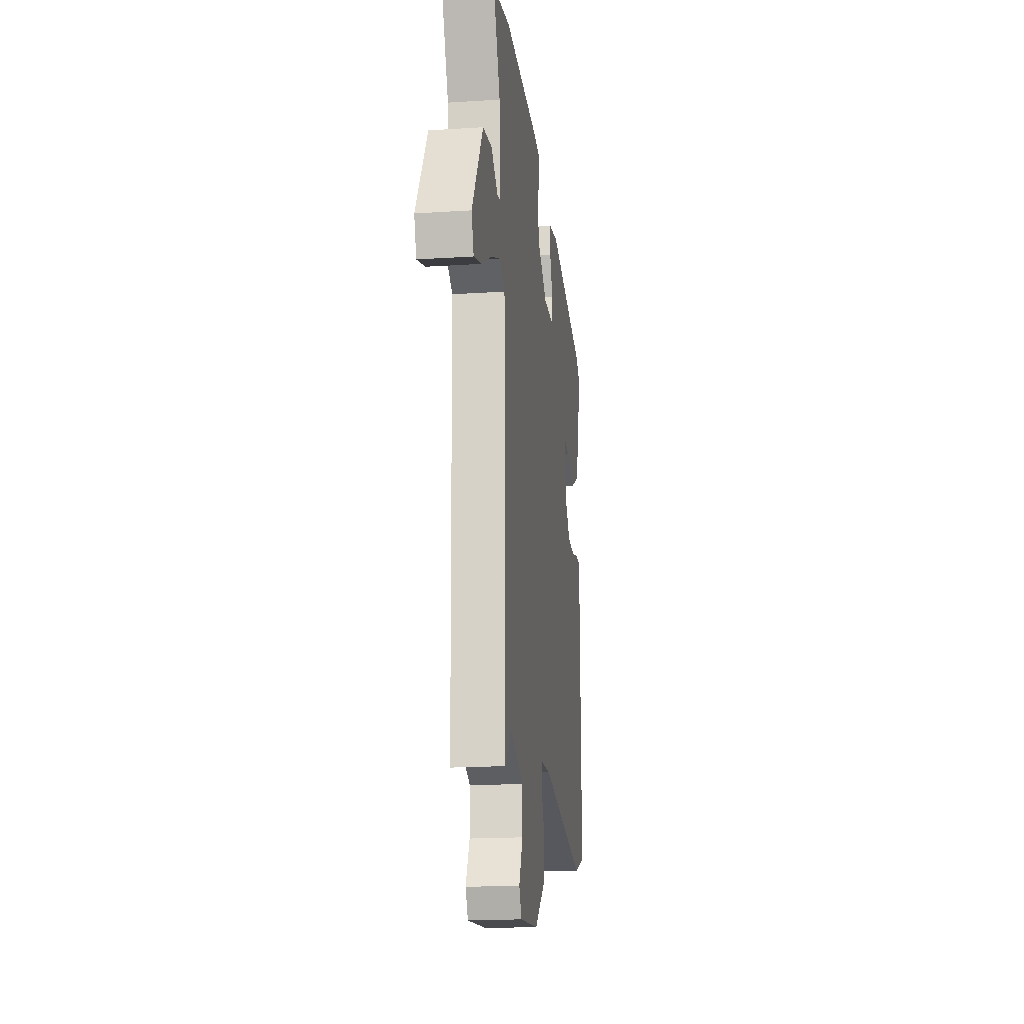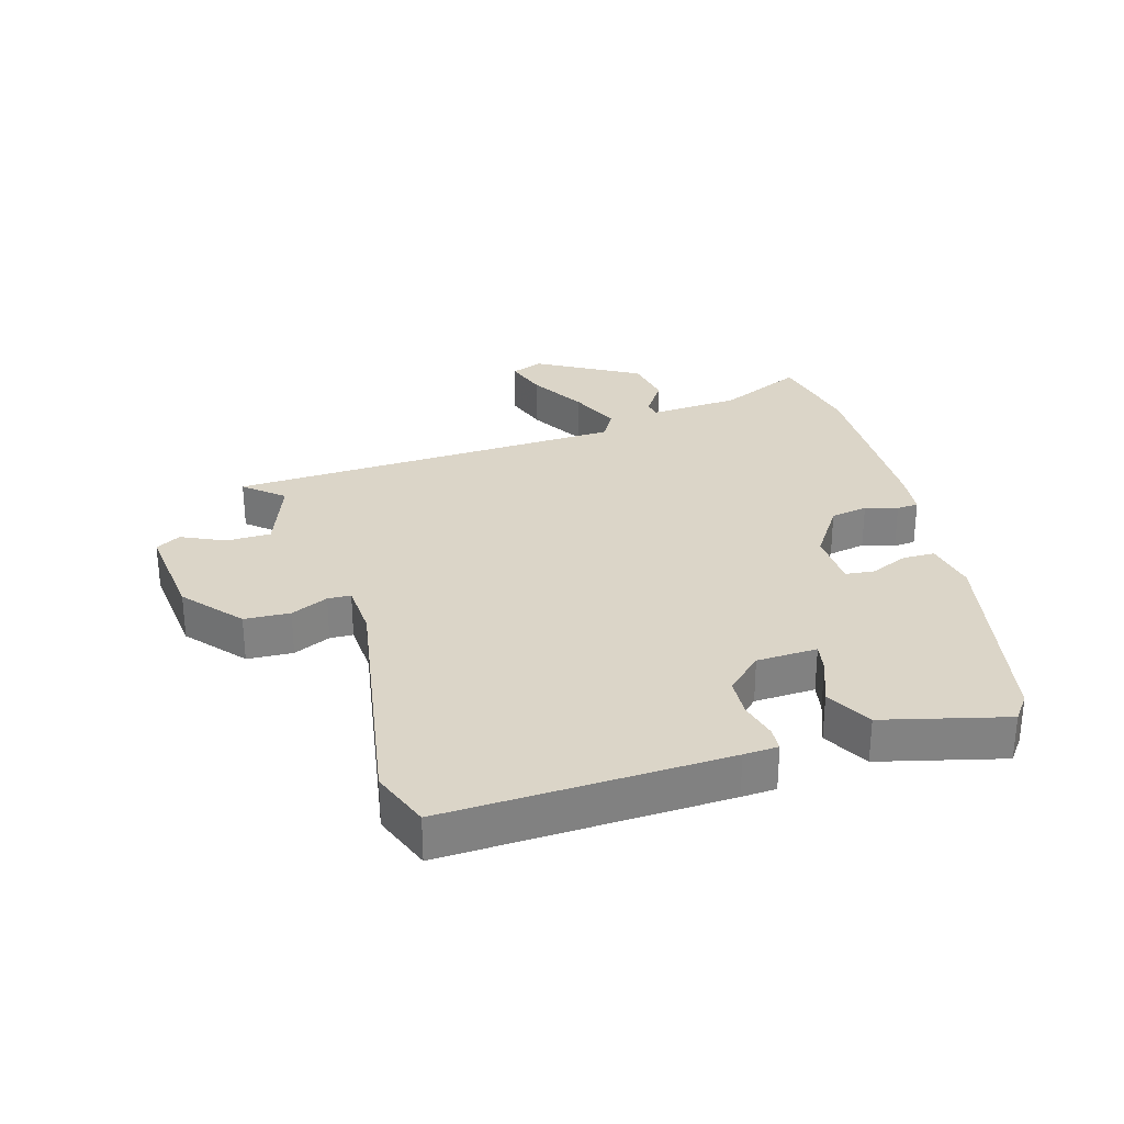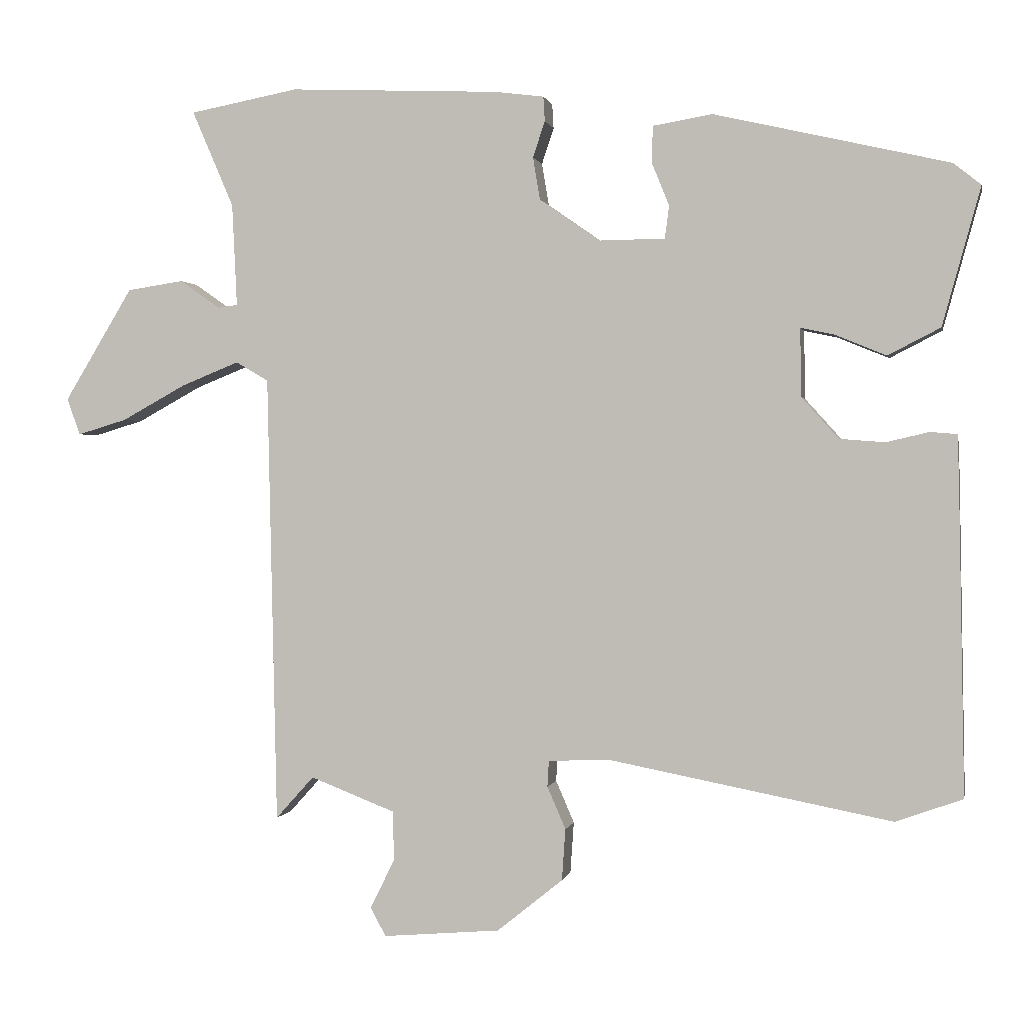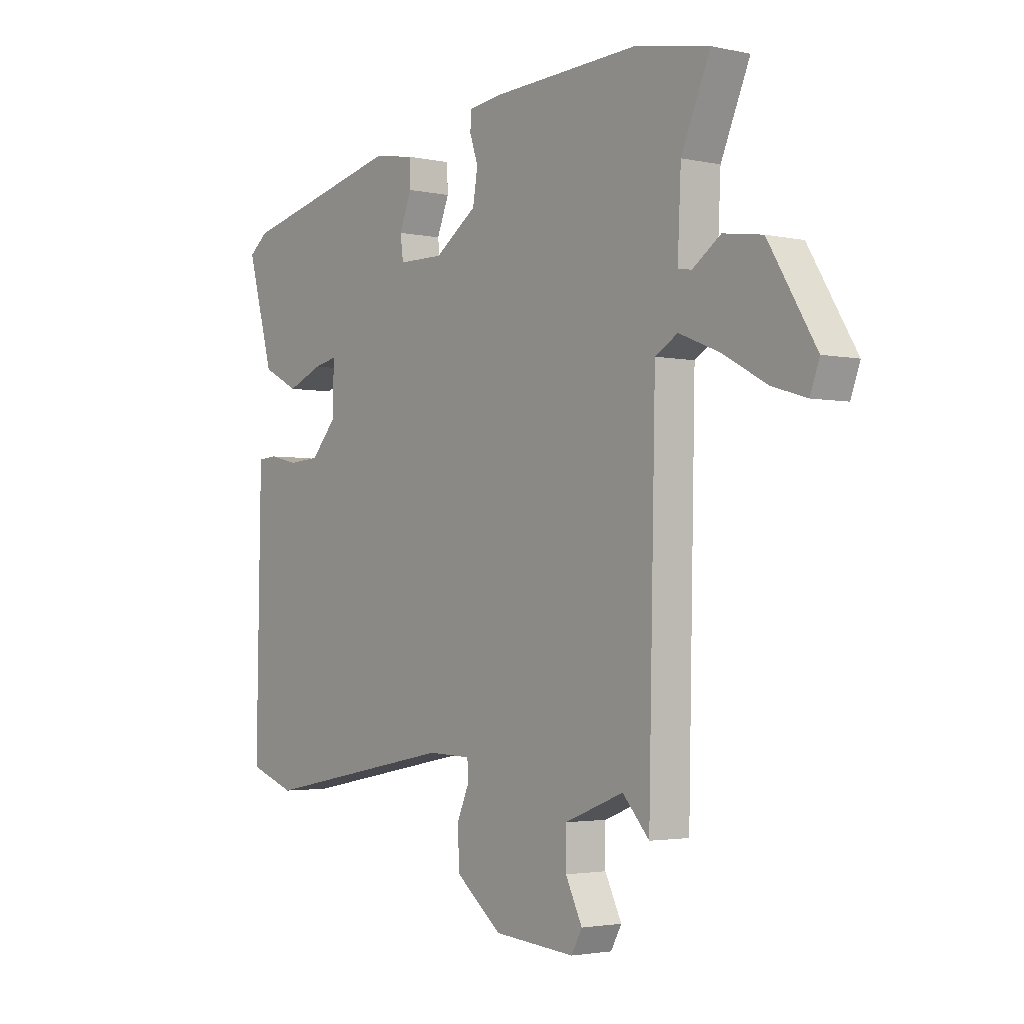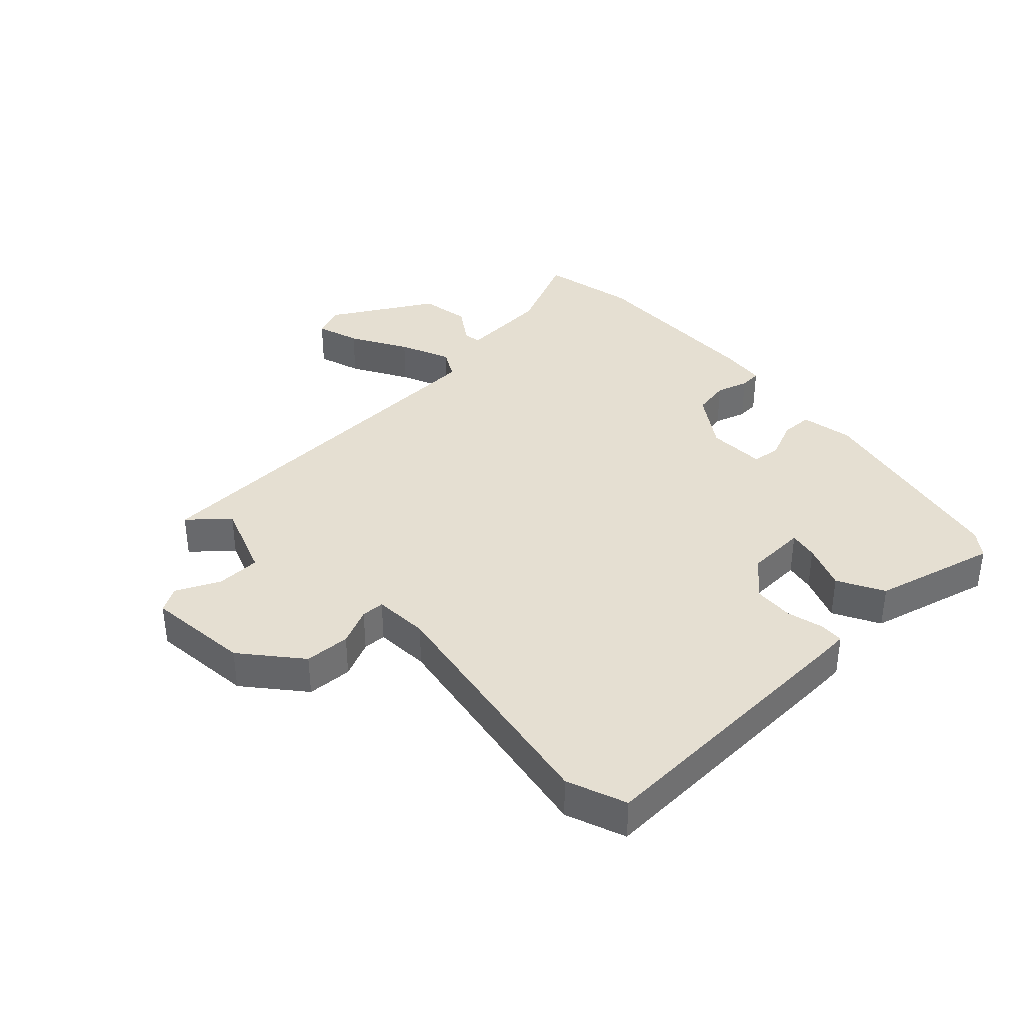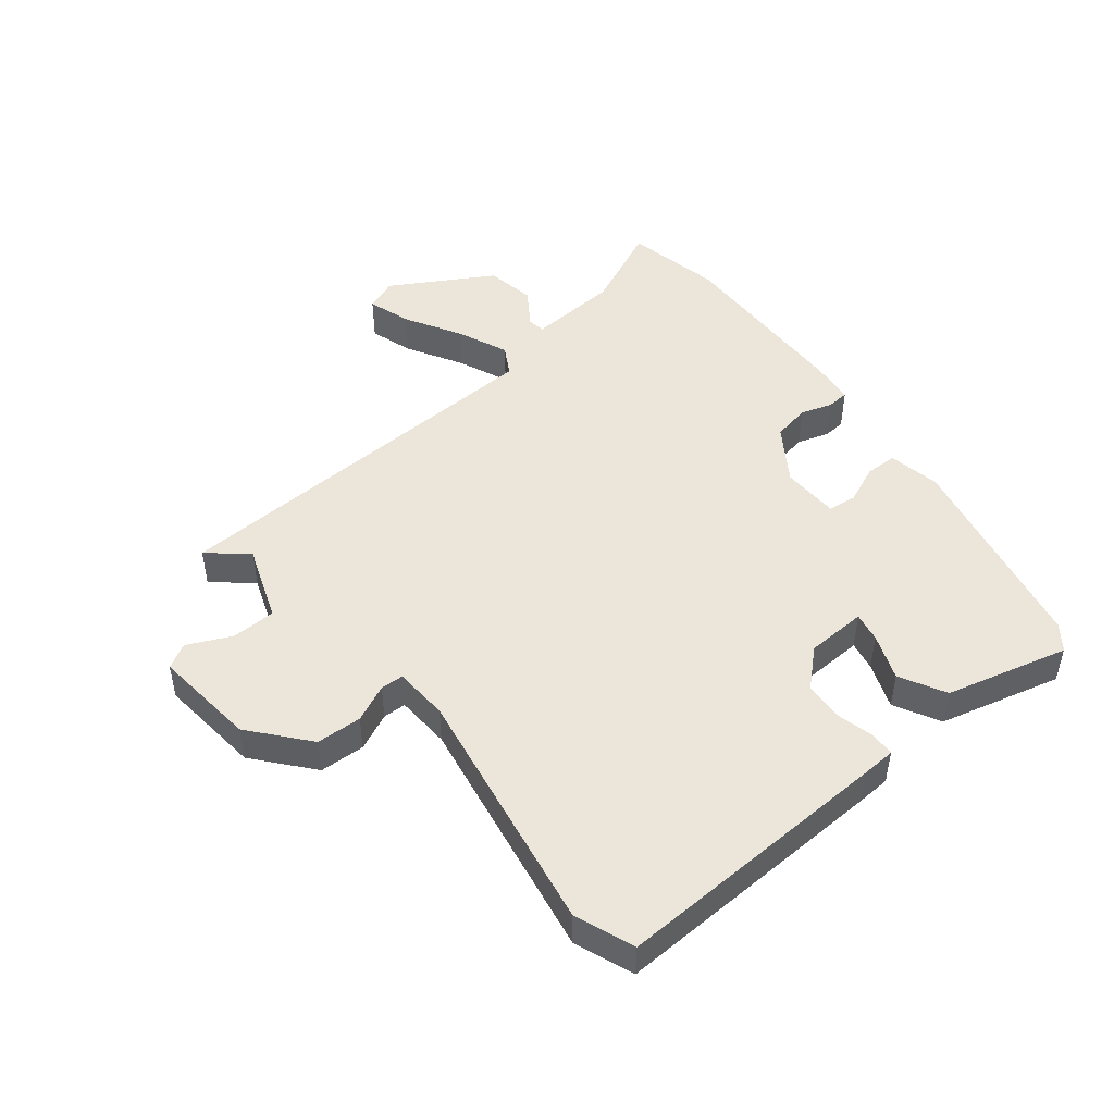
<metadata>
{"format":"obj","ext":"obj","renderer":"f3d","projection":"perspective","resolution":1024,"background":"white","views":[{"elev":-18.0,"azim":97.2,"up":"+Z"},{"elev":29.5,"azim":-107.6,"up":"+Y"},{"elev":0.6,"azim":-168.7,"up":"+Z"},{"elev":-2.7,"azim":52.6,"up":"+Z"},{"elev":37.5,"azim":-134.4,"up":"+Y"},{"elev":48.1,"azim":-129.8,"up":"+Y"}]}
</metadata>
<code>
v 0.481 0.07 -0.55
v 0.427 0.07 -0.49
v 0.306 0.07 -0.537
v 0.306 0.07 -0.608
v 0.34 0.07 -0.677
v 0.318 0.07 -0.717
v 0.152 0.07 -0.703
v 0.059 0.07 -0.628
v 0.054 0.07 -0.555
v 0.08 0.07 -0.495
v 0.078 0.07 -0.458
v -0.01 0.07 -0.455
v -0.409 0.07 -0.532
v -0.504 0.07 -0.498
v -0.496 0.07 -0.05
v -0.494 0.07 0.005
v -0.456 0.07 0.008
v -0.396 0.07 -0.006
v -0.332 0.07 -0.001
v -0.28 0.07 0.057
v -0.278 0.07 0.154
v -0.325 0.07 0.144
v -0.398 0.07 0.114
v -0.472 0.07 0.152
v -0.526 0.07 0.347
v -0.487 0.07 0.378
v -0.155 0.07 0.455
v -0.071 0.07 0.441
v -0.069 0.07 0.39
v -0.094 0.07 0.328
v -0.088 0.07 0.282
v 0.005 0.07 0.281
v 0.091 0.07 0.341
v 0.101 0.07 0.401
v 0.084 0.07 0.452
v 0.086 0.07 0.487
v 0.156 0.07 0.496
v 0.453 0.07 0.509
v 0.607 0.07 0.48
v 0.548 0.07 0.343
v 0.541 0.07 0.198
v 0.569 0.07 0.194
v 0.626 0.07 0.234
v 0.706 0.07 0.222
v 0.803 0.07 0.062
v 0.784 0.07 0.01
v 0.714 0.07 0.031
v 0.623 0.07 0.081
v 0.541 0.07 0.114
v 0.495 0.07 0.087
v 0.481 0 -0.55
v 0.427 0 -0.49
v 0.306 0 -0.537
v 0.306 0 -0.608
v 0.34 0 -0.677
v 0.318 0 -0.717
v 0.152 0 -0.703
v 0.059 0 -0.628
v 0.054 0 -0.555
v 0.08 0 -0.495
v 0.078 0 -0.458
v -0.01 0 -0.455
v -0.409 0 -0.532
v -0.504 0 -0.498
v -0.496 0 -0.05
v -0.494 0 0.005
v -0.456 0 0.008
v -0.396 0 -0.006
v -0.332 0 -0.001
v -0.28 0 0.057
v -0.278 0 0.154
v -0.325 0 0.144
v -0.398 0 0.114
v -0.472 0 0.152
v -0.526 0 0.347
v -0.487 0 0.378
v -0.155 0 0.455
v -0.071 0 0.441
v -0.069 0 0.39
v -0.094 0 0.328
v -0.088 0 0.282
v 0.005 0 0.281
v 0.091 0 0.341
v 0.101 0 0.401
v 0.084 0 0.452
v 0.086 0 0.487
v 0.156 0 0.496
v 0.453 0 0.509
v 0.607 0 0.48
v 0.548 0 0.343
v 0.541 0 0.198
v 0.569 0 0.194
v 0.626 0 0.234
v 0.706 0 0.222
v 0.803 0 0.062
v 0.784 0 0.01
v 0.714 0 0.031
v 0.623 0 0.081
v 0.541 0 0.114
v 0.495 0 0.087
f 46 47 48
f 45 46 48
f 44 45 48
f 43 44 48
f 42 43 48
f 41 42 48 49
f 38 39 40
f 37 38 40
f 36 37 40
f 35 36 40
f 34 35 40
f 33 34 40 41
f 41 49 50
f 33 41 50
f 32 33 50
f 28 29 30
f 27 28 30
f 26 27 30
f 25 26 30
f 24 25 30
f 23 24 30
f 22 23 30
f 21 22 30 31
f 31 32 50
f 21 31 50
f 20 21 50
f 16 17 18
f 15 16 18
f 14 15 18
f 13 14 18
f 12 13 18
f 11 12 18 19
f 8 9 10
f 7 8 10
f 6 7 10
f 5 6 10
f 4 5 10
f 3 4 10 11
f 19 20 50
f 11 19 50
f 3 11 50
f 2 3 50
f 1 2 50
f 98 97 96
f 98 96 95
f 98 95 94
f 98 94 93
f 98 93 92
f 99 98 92 91
f 90 89 88
f 90 88 87
f 90 87 86
f 90 86 85
f 90 85 84
f 91 90 84 83
f 100 99 91
f 100 91 83
f 100 83 82
f 80 79 78
f 80 78 77
f 80 77 76
f 80 76 75
f 80 75 74
f 80 74 73
f 80 73 72
f 81 80 72 71
f 100 82 81
f 100 81 71
f 100 71 70
f 68 67 66
f 68 66 65
f 68 65 64
f 68 64 63
f 68 63 62
f 69 68 62 61
f 60 59 58
f 60 58 57
f 60 57 56
f 60 56 55
f 60 55 54
f 61 60 54 53
f 100 70 69
f 100 69 61
f 100 61 53
f 100 53 52
f 100 52 51
f 1 51 52 2
f 2 52 53 3
f 3 53 54 4
f 4 54 55 5
f 5 55 56 6
f 6 56 57 7
f 7 57 58 8
f 8 58 59 9
f 9 59 60 10
f 10 60 61 11
f 11 61 62 12
f 12 62 63 13
f 13 63 64 14
f 14 64 65 15
f 15 65 66 16
f 16 66 67 17
f 17 67 68 18
f 18 68 69 19
f 19 69 70 20
f 20 70 71 21
f 21 71 72 22
f 22 72 73 23
f 23 73 74 24
f 24 74 75 25
f 25 75 76 26
f 26 76 77 27
f 27 77 78 28
f 28 78 79 29
f 29 79 80 30
f 30 80 81 31
f 31 81 82 32
f 32 82 83 33
f 33 83 84 34
f 34 84 85 35
f 35 85 86 36
f 36 86 87 37
f 37 87 88 38
f 38 88 89 39
f 39 89 90 40
f 40 90 91 41
f 41 91 92 42
f 42 92 93 43
f 43 93 94 44
f 44 94 95 45
f 45 95 96 46
f 46 96 97 47
f 47 97 98 48
f 48 98 99 49
f 49 99 100 50
f 50 100 51 1

</code>
